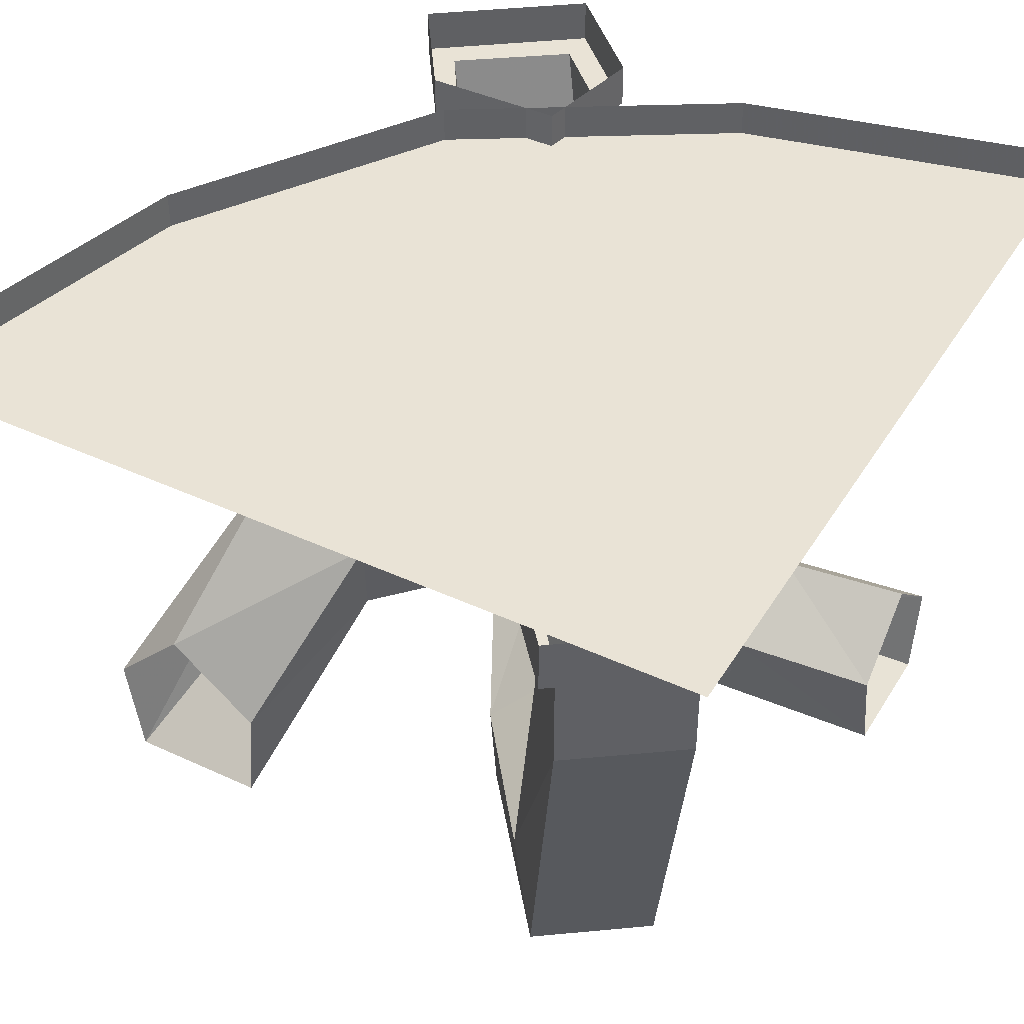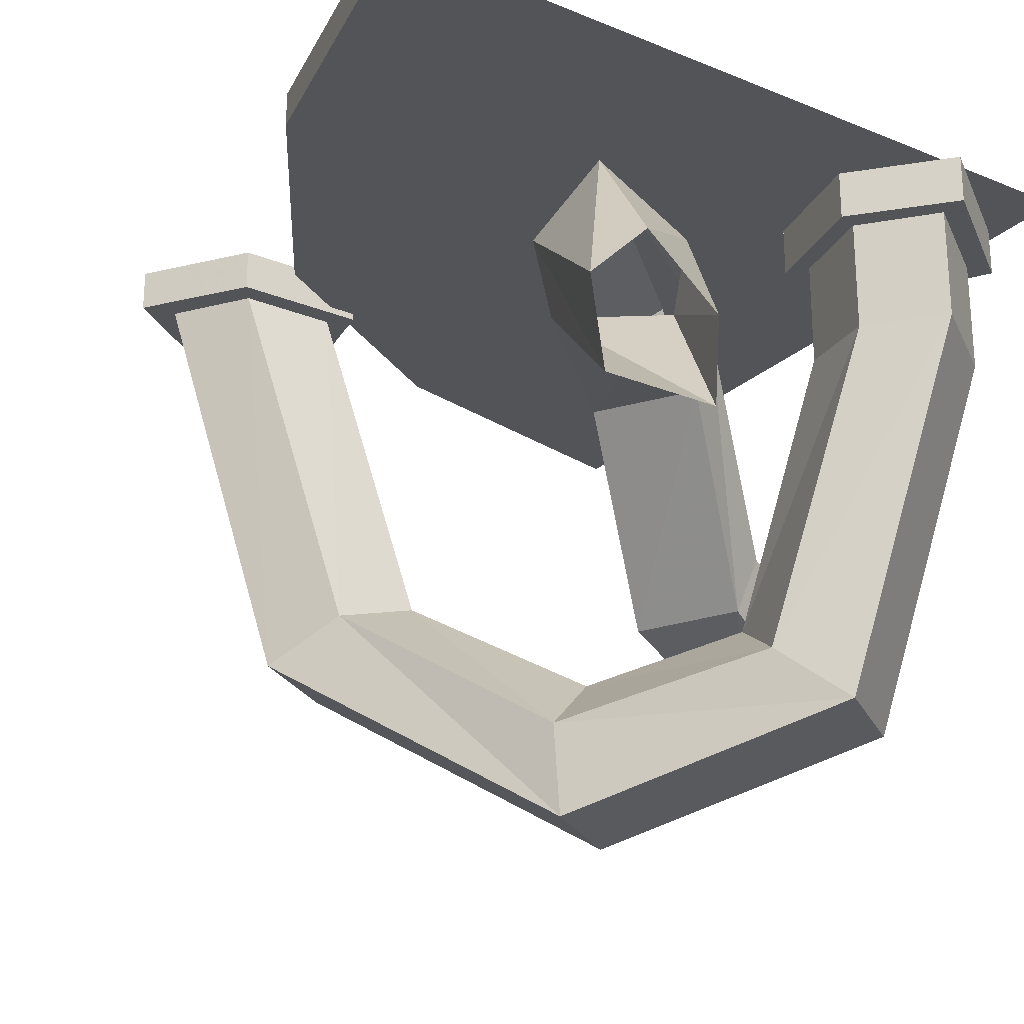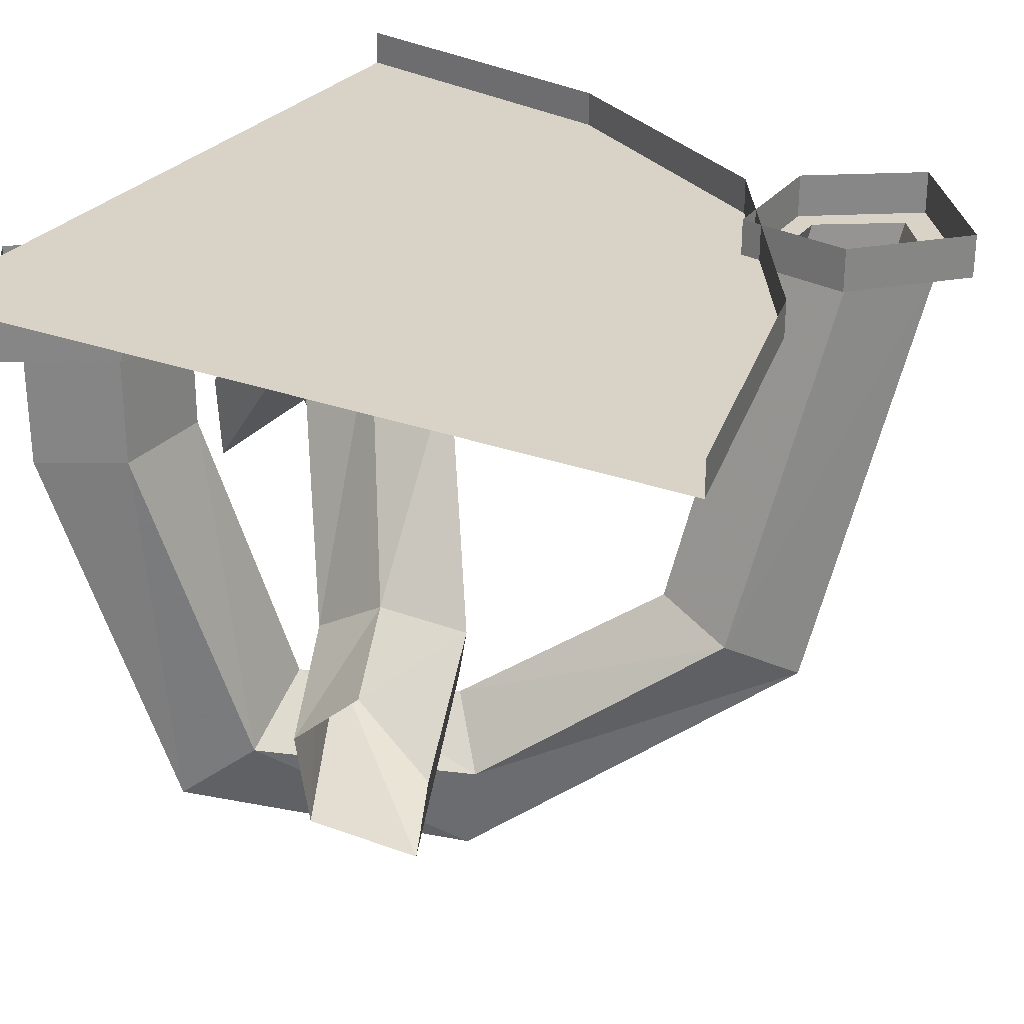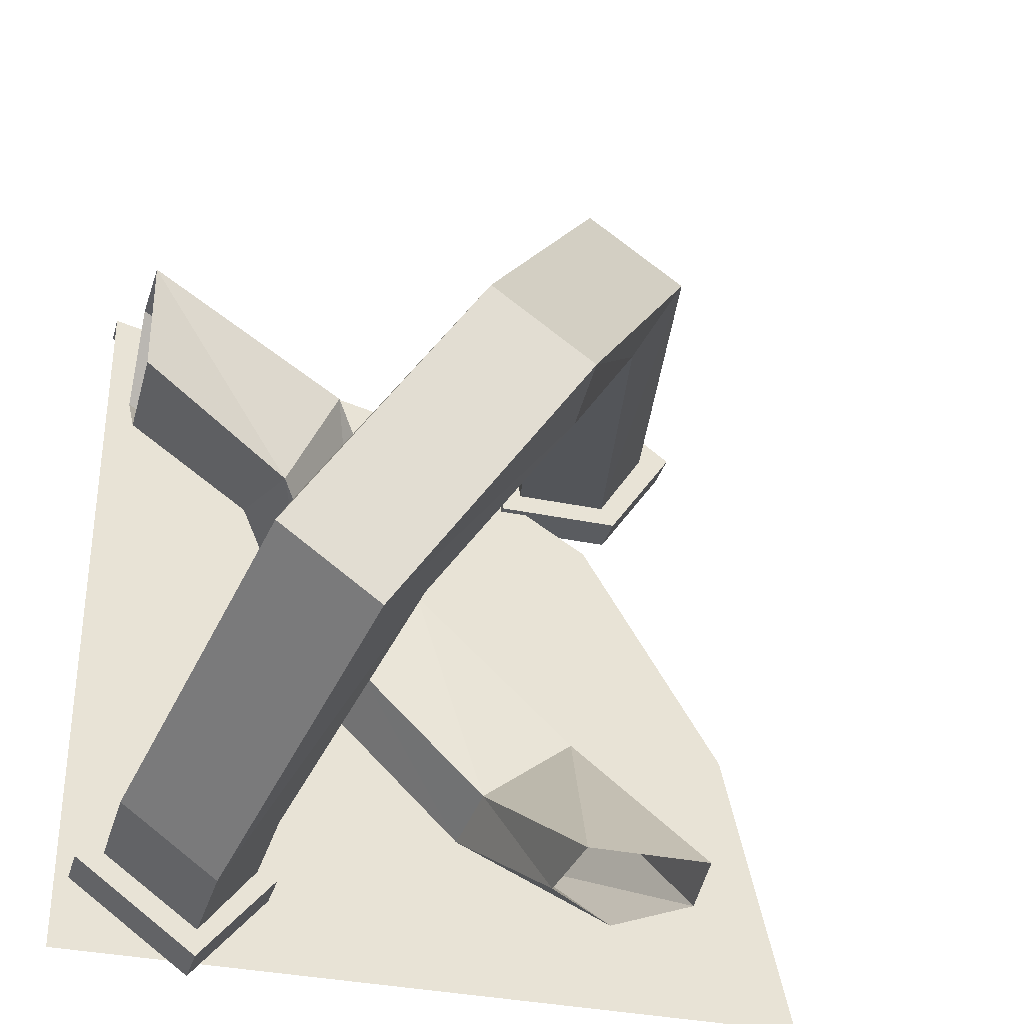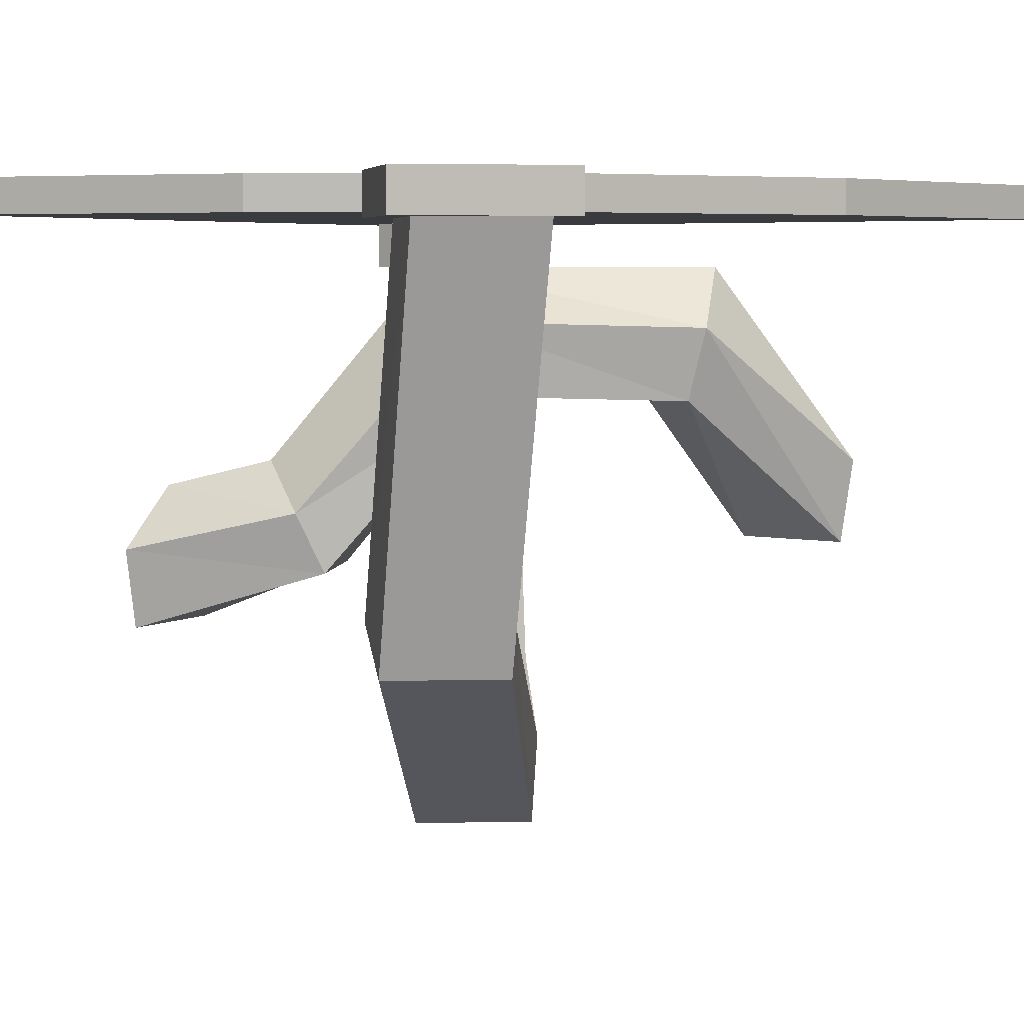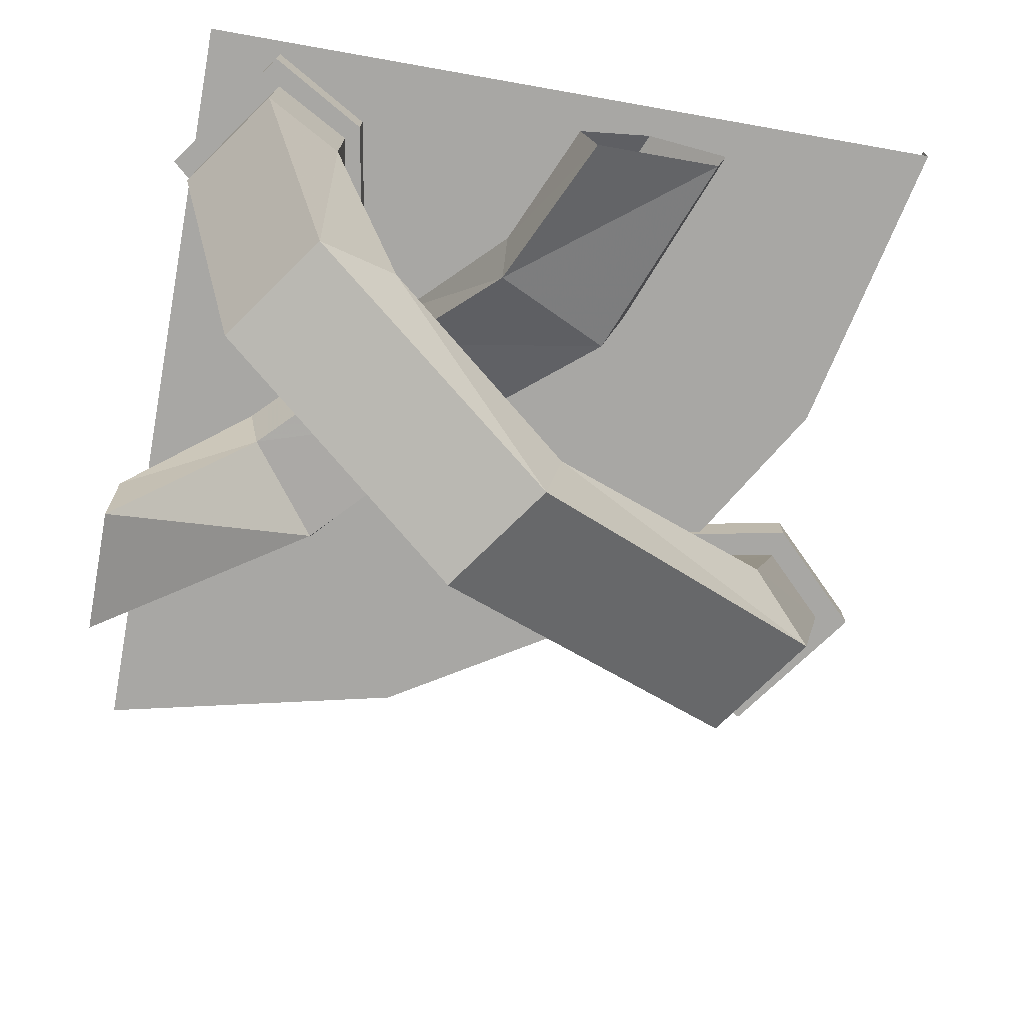
<metadata>
{"format":"obj","ext":"obj","renderer":"f3d","projection":"perspective","resolution":1024,"background":"white","views":[{"elev":42.2,"azim":-150.9,"up":"+Y"},{"elev":-23.5,"azim":145.7,"up":"+Y"},{"elev":28.0,"azim":-60.7,"up":"+Y"},{"elev":-34.3,"azim":-15.7,"up":"+Z"},{"elev":5.5,"azim":32.8,"up":"+Y"},{"elev":-74.6,"azim":-100.0,"up":"+Y"}]}
</metadata>
<code>
v -0.5 -0.5156 0.07812
v -0.5 -0.5156 -0.04688
v -0.3359 -0.4453 -0.1172
v -0.2812 -0.4453 0
v -0.5 -0.4219 0.09375
v -0.3047 -0.375 0.02344
v -0.5 -0.3516 0.01562
v -0.3828 -0.3203 -0.03125
v -0.5 -0.4219 -0.0625
v -0.3672 -0.375 -0.1172
v -0.2266 -0.1562 -0.2188
v -0.2031 -0.2422 -0.2188
v -0.1406 -0.2422 -0.1094
v -0.1484 -0.1562 -0.08594
v -0.2266 -0.09375 -0.1328
v 0.03125 -0.09375 -0.3594
v -0.07031 -0.1641 -0.375
v -0.0625 -0.25 -0.3594
v 0.03906 -0.25 -0.2812
v 0.0625 -0.1641 -0.2812
v 0.1484 -0.3281 -0.5
v 0.07812 -0.2578 -0.5
v -0.007812 -0.3281 -0.5
v 0 -0.4297 -0.5
v 0.1328 -0.4297 -0.5
v -0.007812 -0.5078 0.2734
v 0.1016 -0.5078 0.1953
v 0.2031 -0.04688 0.2812
v 0.09375 -0.04688 0.3594
v -0.07031 -0.4609 0.2109
v -0.1953 -0.6328 -0.03125
v -0.1875 -0.7344 -0.04688
v -0.07812 -0.7344 -0.125
v 0.05469 -0.4609 0.1172
v 0.1484 -0.04688 0.1953
v 0.1641 -0.04688 0.1719
v 0.2422 -0.04688 0.2891
v 0.09375 -0.04688 0.3984
v 0.02344 -0.04688 0.2891
v -0.04688 -0.4297 0.125
v -0.1484 -0.5625 -0.07812
v -0.25 -0.5234 -0.2266
v -0.3438 -0.5781 -0.2266
v -0.375 -0.6406 -0.3047
v -0.2656 -0.6406 -0.3828
v -0.07031 -0.6328 -0.125
v 0.03906 -0.04688 0.1953
v 0.01562 -0.04688 0.1719
v 0.01562 0 0.1719
v 0.1641 0 0.1719
v 0.2422 0 0.2891
v 0.09375 0 0.3984
v -0.007812 -0.04688 0.2969
v -0.2109 -0.5781 -0.3203
v -0.2812 -0.2188 -0.4062
v -0.3047 -0.2109 -0.3047
v -0.4062 -0.2188 -0.3203
v -0.4531 -0.2188 -0.4062
v -0.3438 -0.2188 -0.4844
v -0.3438 -0.09375 -0.4844
v -0.2812 -0.09375 -0.4062
v -0.3047 -0.09375 -0.3047
v -0.4062 -0.09375 -0.3203
v -0.4531 -0.09375 -0.4062
v -0.4844 -0.09375 -0.4141
v -0.3438 -0.09375 -0.5156
v -0.2578 -0.09375 -0.4141
v -0.2891 -0.09375 -0.2812
v -0.4219 -0.09375 -0.3047
v -0.4219 -0.03906 -0.3047
v -0.4844 -0.03906 -0.4141
v -0.3438 -0.03906 -0.5156
v -0.2578 -0.03906 -0.4141
v -0.2891 -0.03906 -0.2812
v -0.007812 0 0.2969
v -0.4453 -0.03906 -0.4453
v 0.09375 -0.03906 0.09375
v -0.1797 -0.03906 0.25
v -0.5 -0.03906 0.3203
v -0.5 -0.03906 0
v -0.5 -0.03906 -0.4453
v -0.4453 -0.03906 -0.5
v 0 -0.03906 -0.5
v 0.3203 -0.03906 -0.5
v 0.25 -0.03906 -0.1719
v 0.2969 -0.03906 -0.1562
v 0.125 -0.03906 0.125
v -0.1562 -0.03906 0.2969
v -0.5 -0.03906 0.375
v -0.1562 0 0.2969
v -0.5 0 0.375
v 0.375 -0.03906 -0.5
v 0.375 0 -0.5
v 0.2969 0 -0.1562
v 0.125 0 0.125
v -0.5 -0.03906 -0.5
f 1 2 3
f 1 3 4
f 1 4 5
f 5 4 6
f 5 6 7
f 7 6 8
f 7 8 9
f 9 8 10
f 9 10 2
f 2 10 3
f 3 10 11
f 3 11 12
f 3 12 4
f 4 12 13
f 4 13 6
f 6 13 14
f 6 14 8
f 8 14 15
f 8 15 10
f 10 15 11
f 11 15 16
f 11 16 17
f 11 17 12
f 12 17 18
f 12 18 13
f 13 18 19
f 13 19 14
f 14 19 20
f 14 20 15
f 15 20 16
f 16 20 21
f 16 21 22
f 16 22 17
f 17 22 23
f 17 23 18
f 18 23 24
f 18 24 19
f 19 24 25
f 19 25 20
f 20 25 21
f 26 27 28
f 26 28 29
f 26 29 30
f 26 30 31
f 26 31 32
f 26 32 27
f 27 32 33
f 27 33 34
f 27 34 35
f 27 35 28
f 29 39 30
f 30 39 40
f 30 40 41
f 30 41 31
f 31 41 42
f 31 42 43
f 31 43 32
f 32 43 44
f 32 44 33
f 33 44 45
f 33 45 46
f 33 46 34
f 34 46 40
f 34 40 47
f 34 47 35
f 39 47 40
f 46 41 40
f 41 46 54
f 41 54 42
f 42 54 55
f 42 55 56
f 42 56 43
f 43 56 57
f 43 57 44
f 44 57 58
f 44 58 45
f 45 58 59
f 45 59 54
f 45 54 46
f 59 55 54
f 55 59 60
f 55 60 61
f 55 61 56
f 56 61 62
f 56 62 57
f 57 62 63
f 57 63 58
f 58 63 64
f 58 64 59
f 59 64 60
f 28 35 36
f 28 36 37
f 28 37 29
f 29 37 38
f 29 38 39
f 35 47 48
f 35 48 36
f 38 53 39
f 39 53 47
f 60 64 65
f 60 65 66
f 60 66 61
f 61 66 67
f 61 67 62
f 62 67 68
f 62 68 63
f 63 68 69
f 63 69 64
f 64 69 65
f 47 53 48
f 36 48 49
f 36 49 50
f 36 50 37
f 37 50 51
f 37 51 38
f 38 51 52
f 38 52 53
f 65 69 70
f 65 70 71
f 65 71 66
f 66 71 72
f 66 72 67
f 67 72 73
f 67 73 68
f 68 73 74
f 68 74 69
f 69 74 70
f 48 53 75
f 48 75 49
f 53 52 75
f 76 77 78
f 76 78 79
f 76 79 80
f 76 80 81
f 76 82 83
f 76 83 84
f 76 84 85
f 76 85 77
f 76 81 82
f 77 85 86
f 77 86 87
f 77 87 78
f 78 87 88
f 78 88 79
f 79 88 89
f 89 88 90
f 89 90 91
f 85 84 92
f 85 92 86
f 86 92 93
f 86 93 94
f 86 94 87
f 87 94 95
f 87 95 88
f 88 95 90
f 81 96 82

</code>
